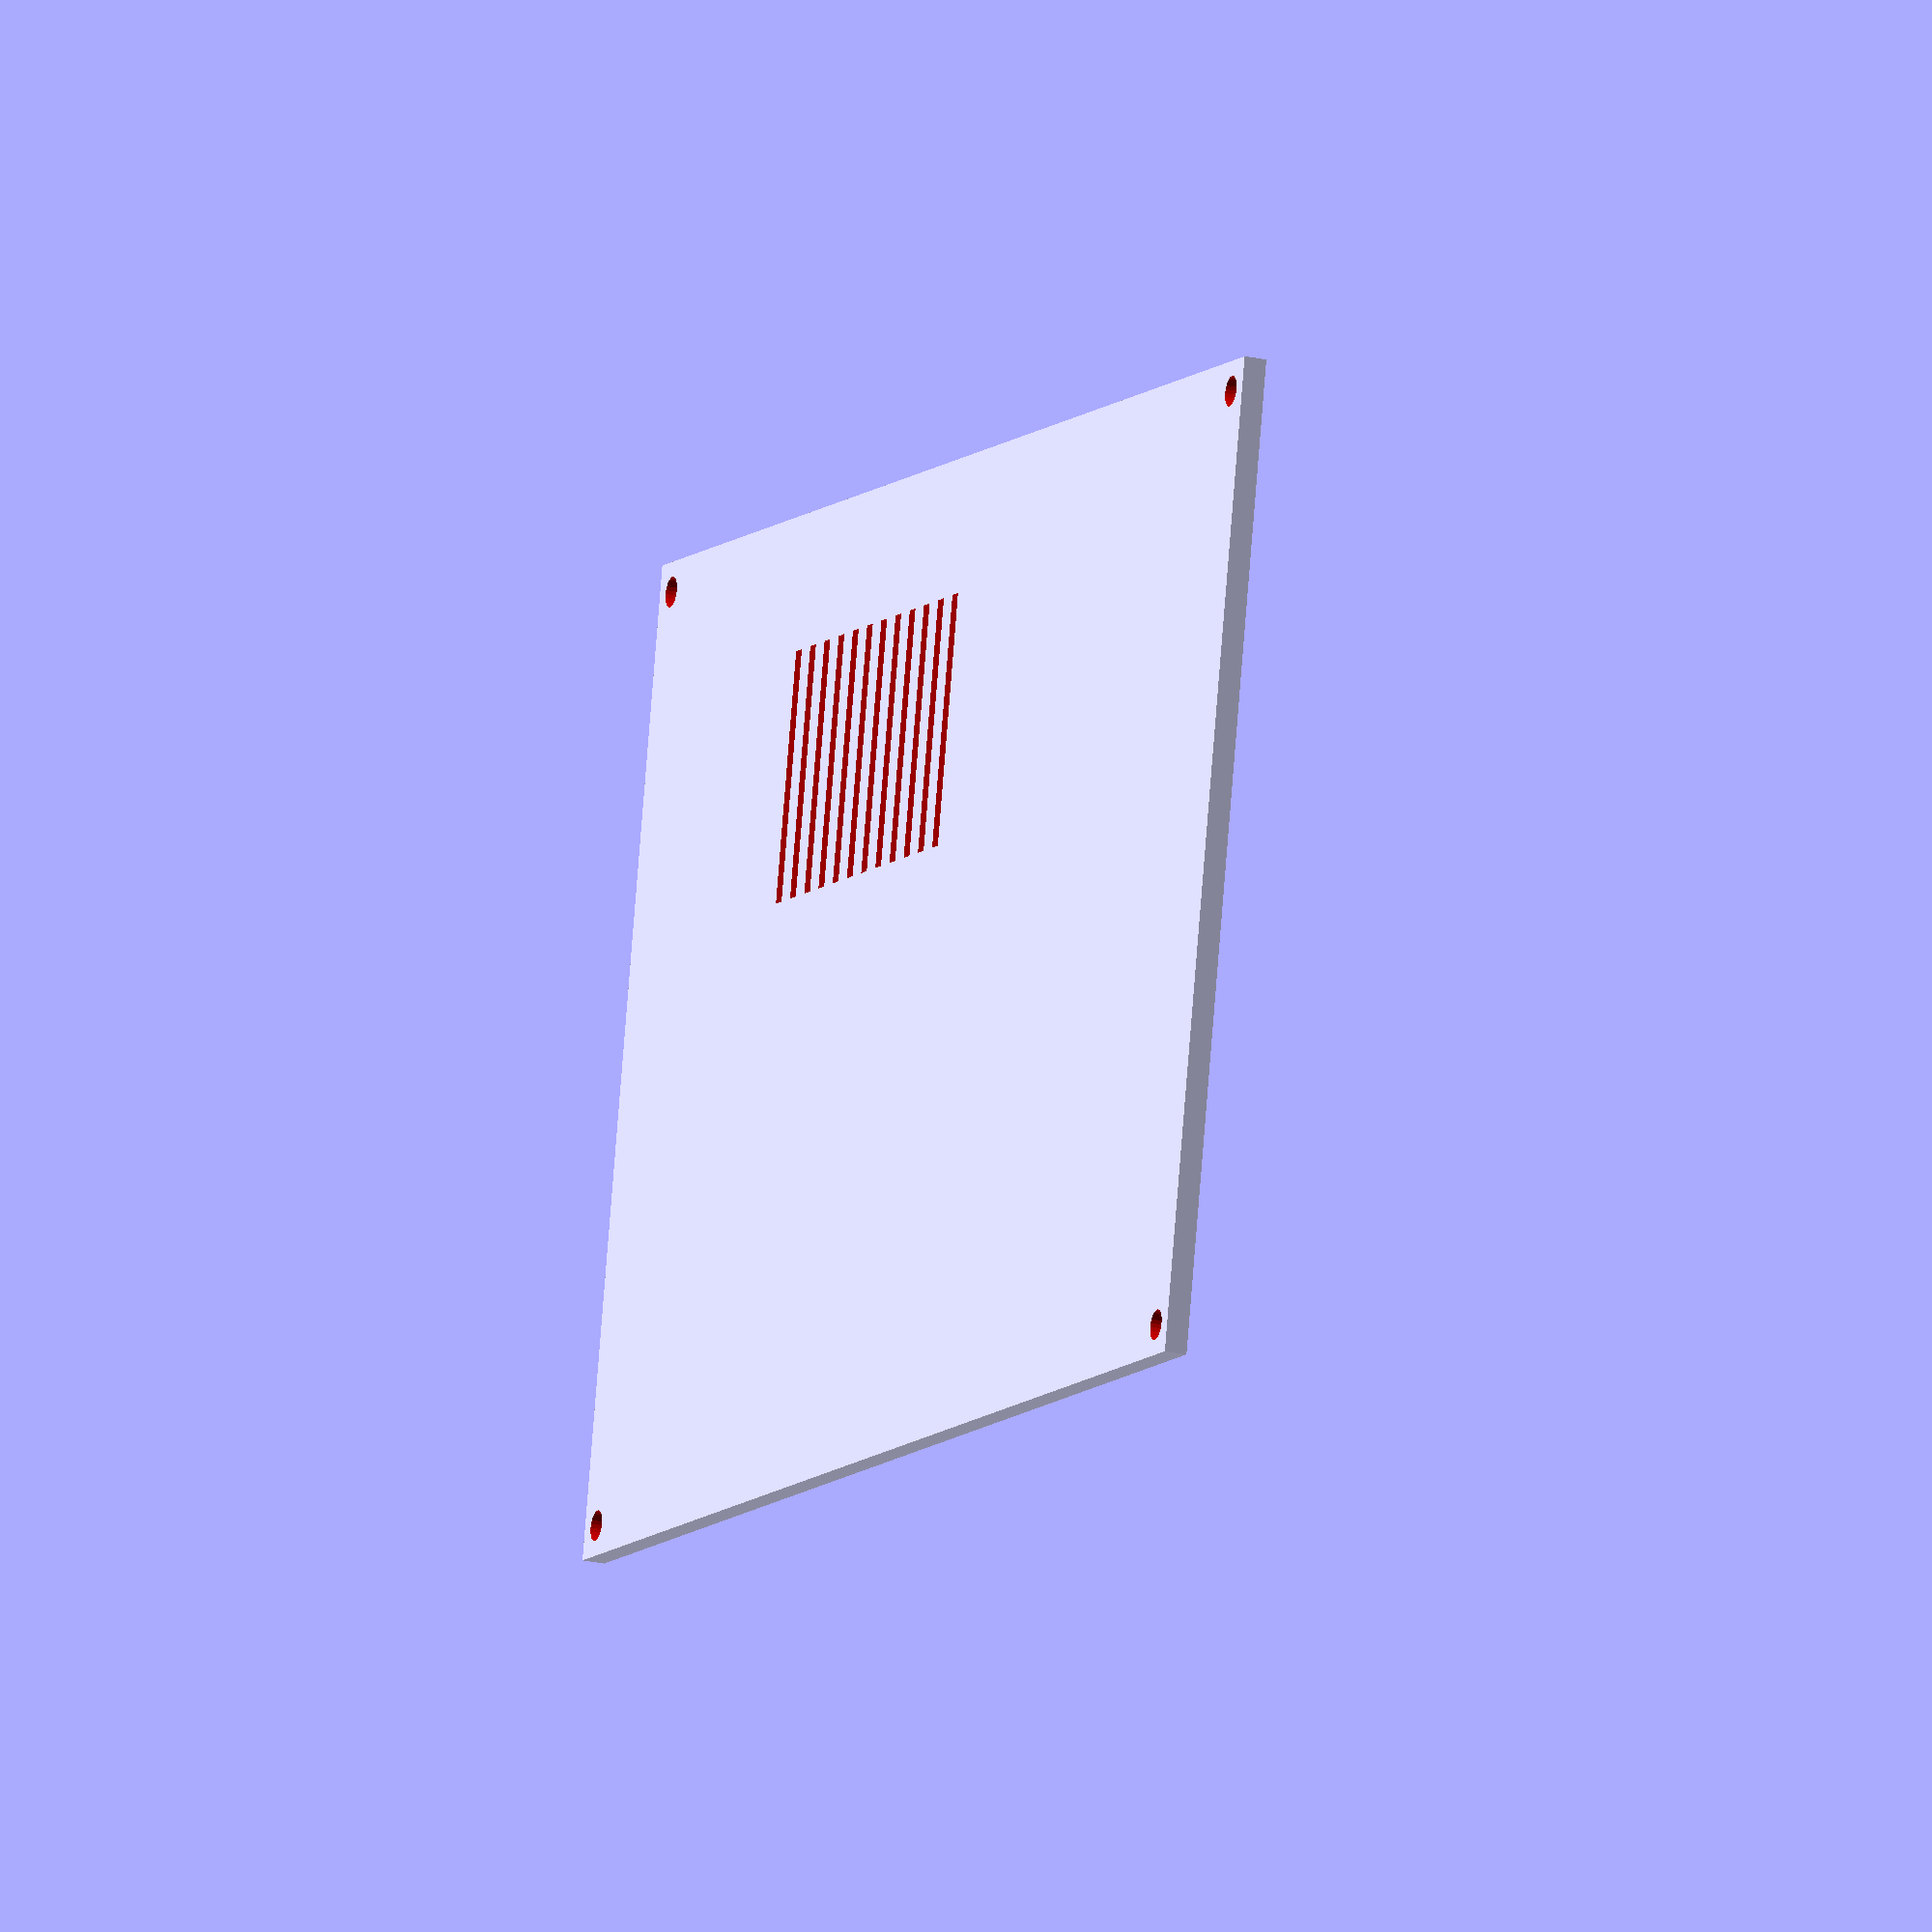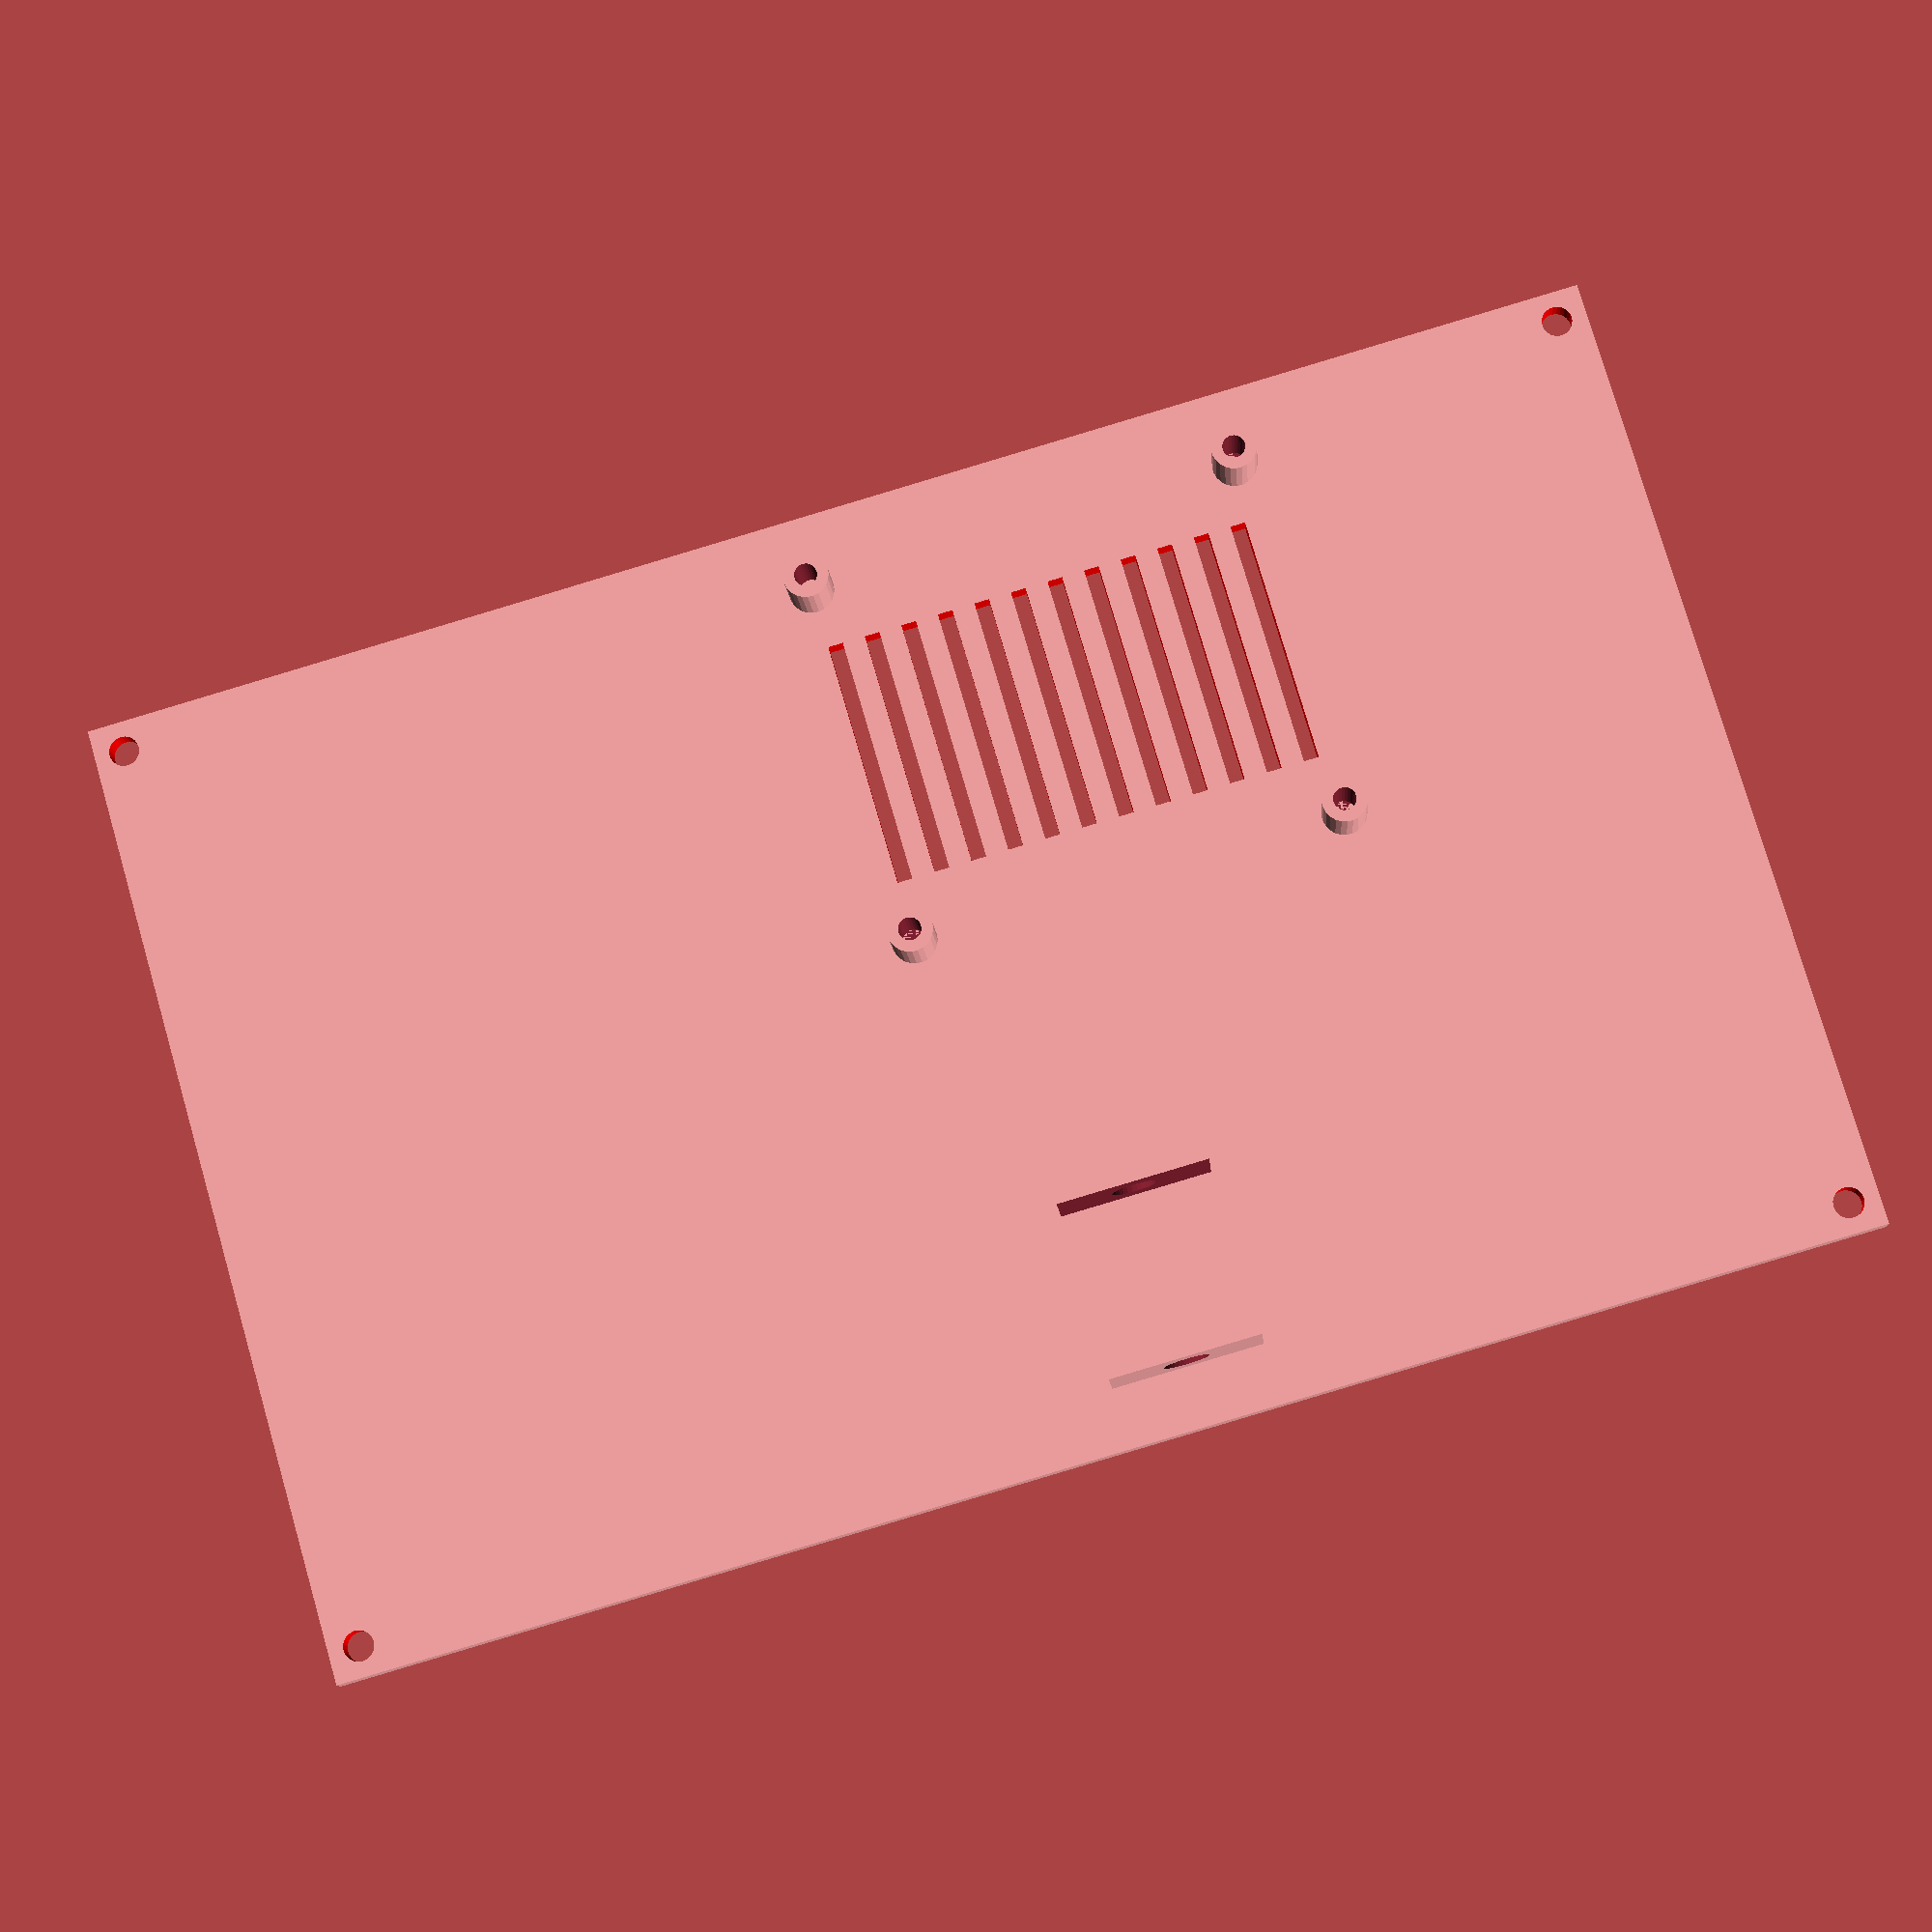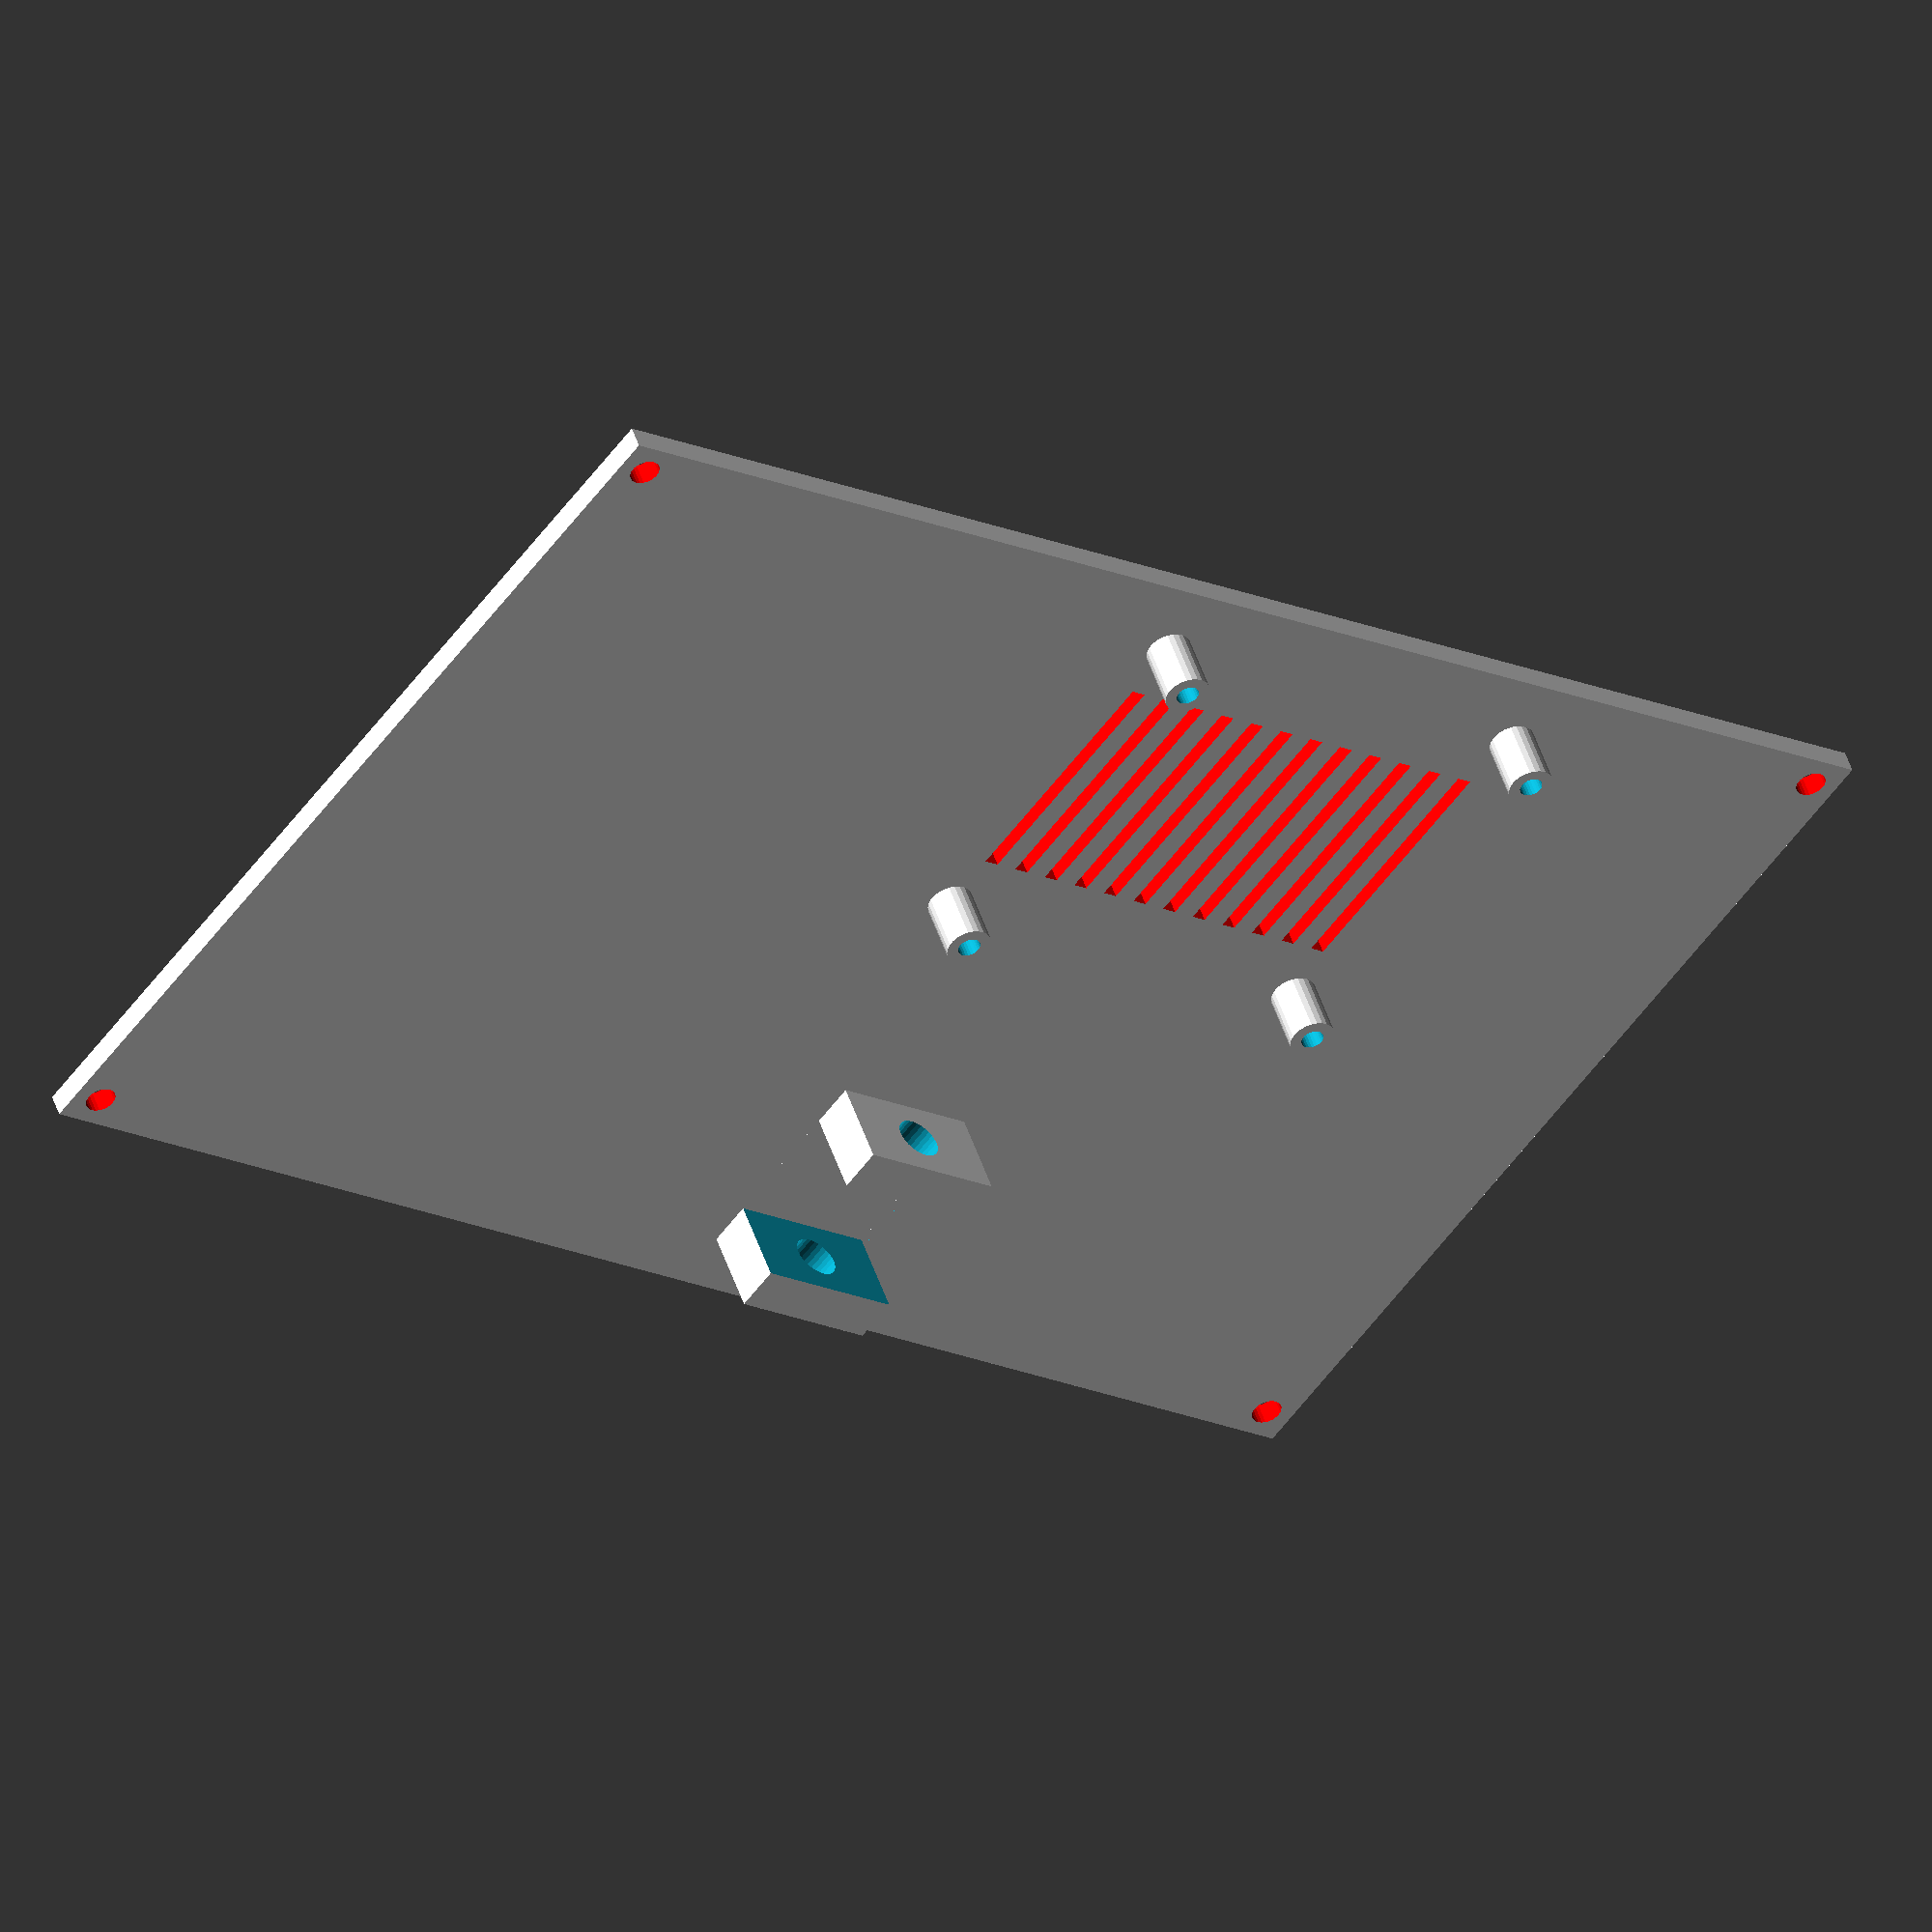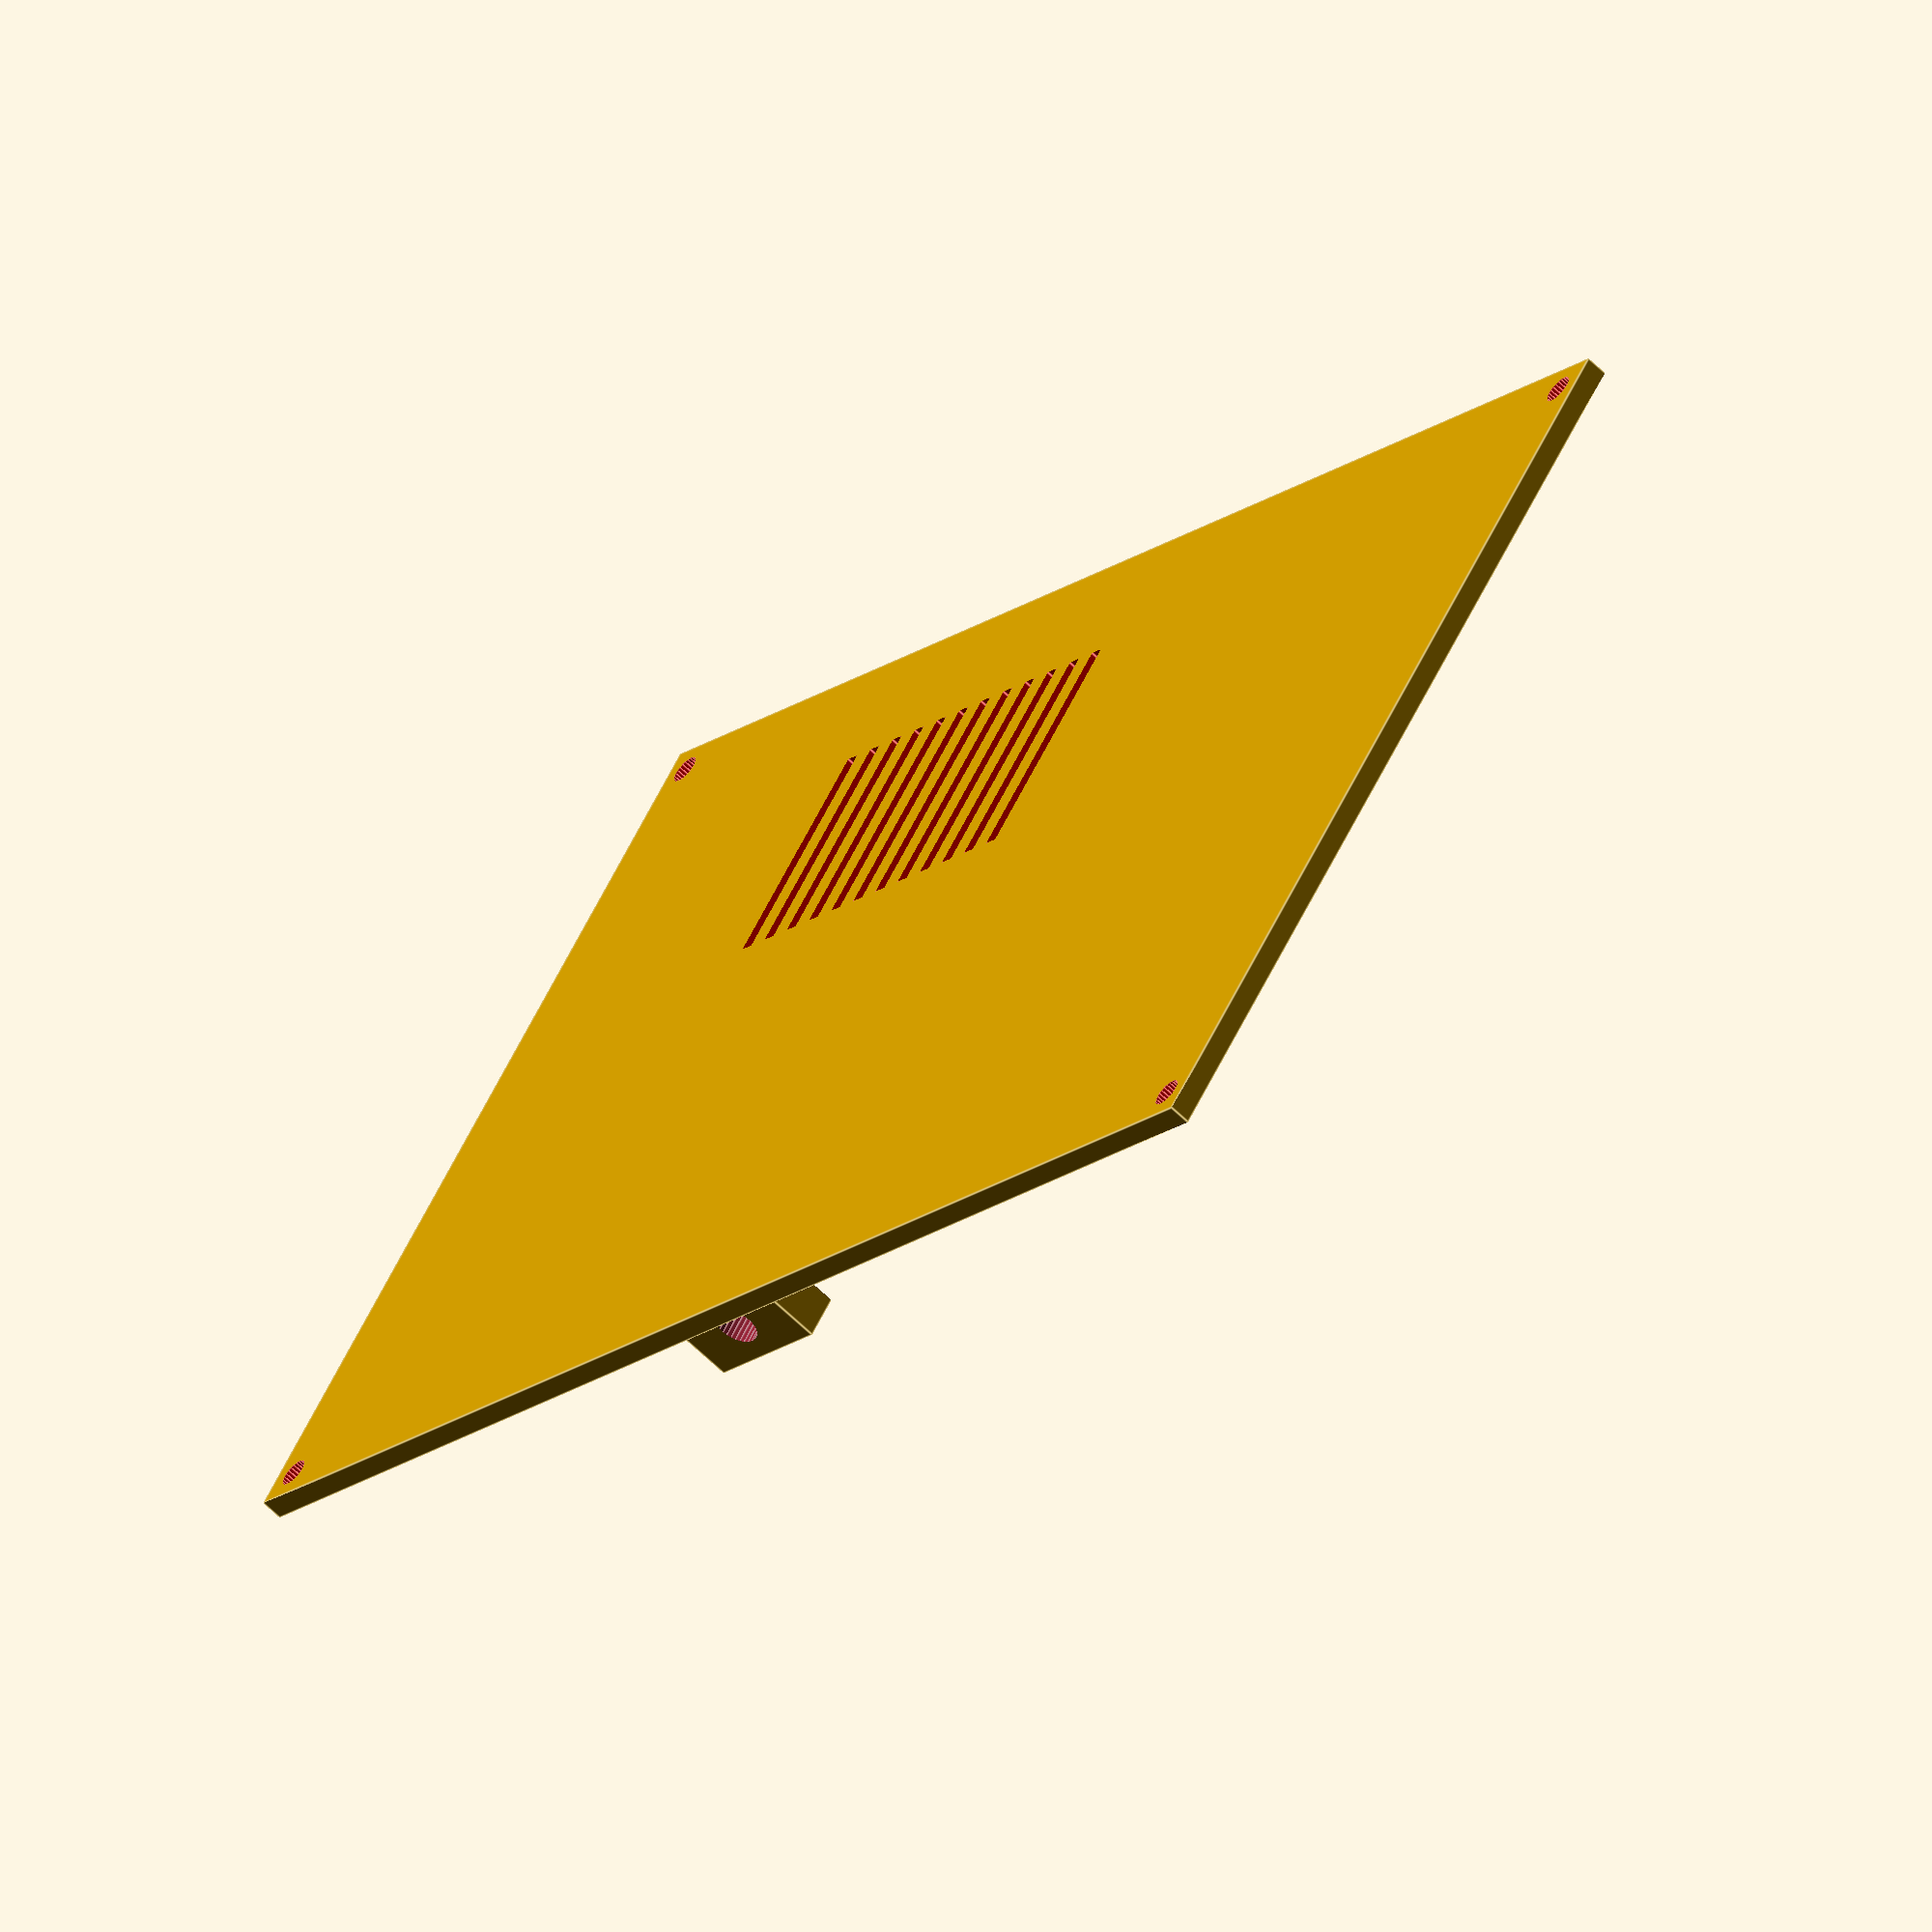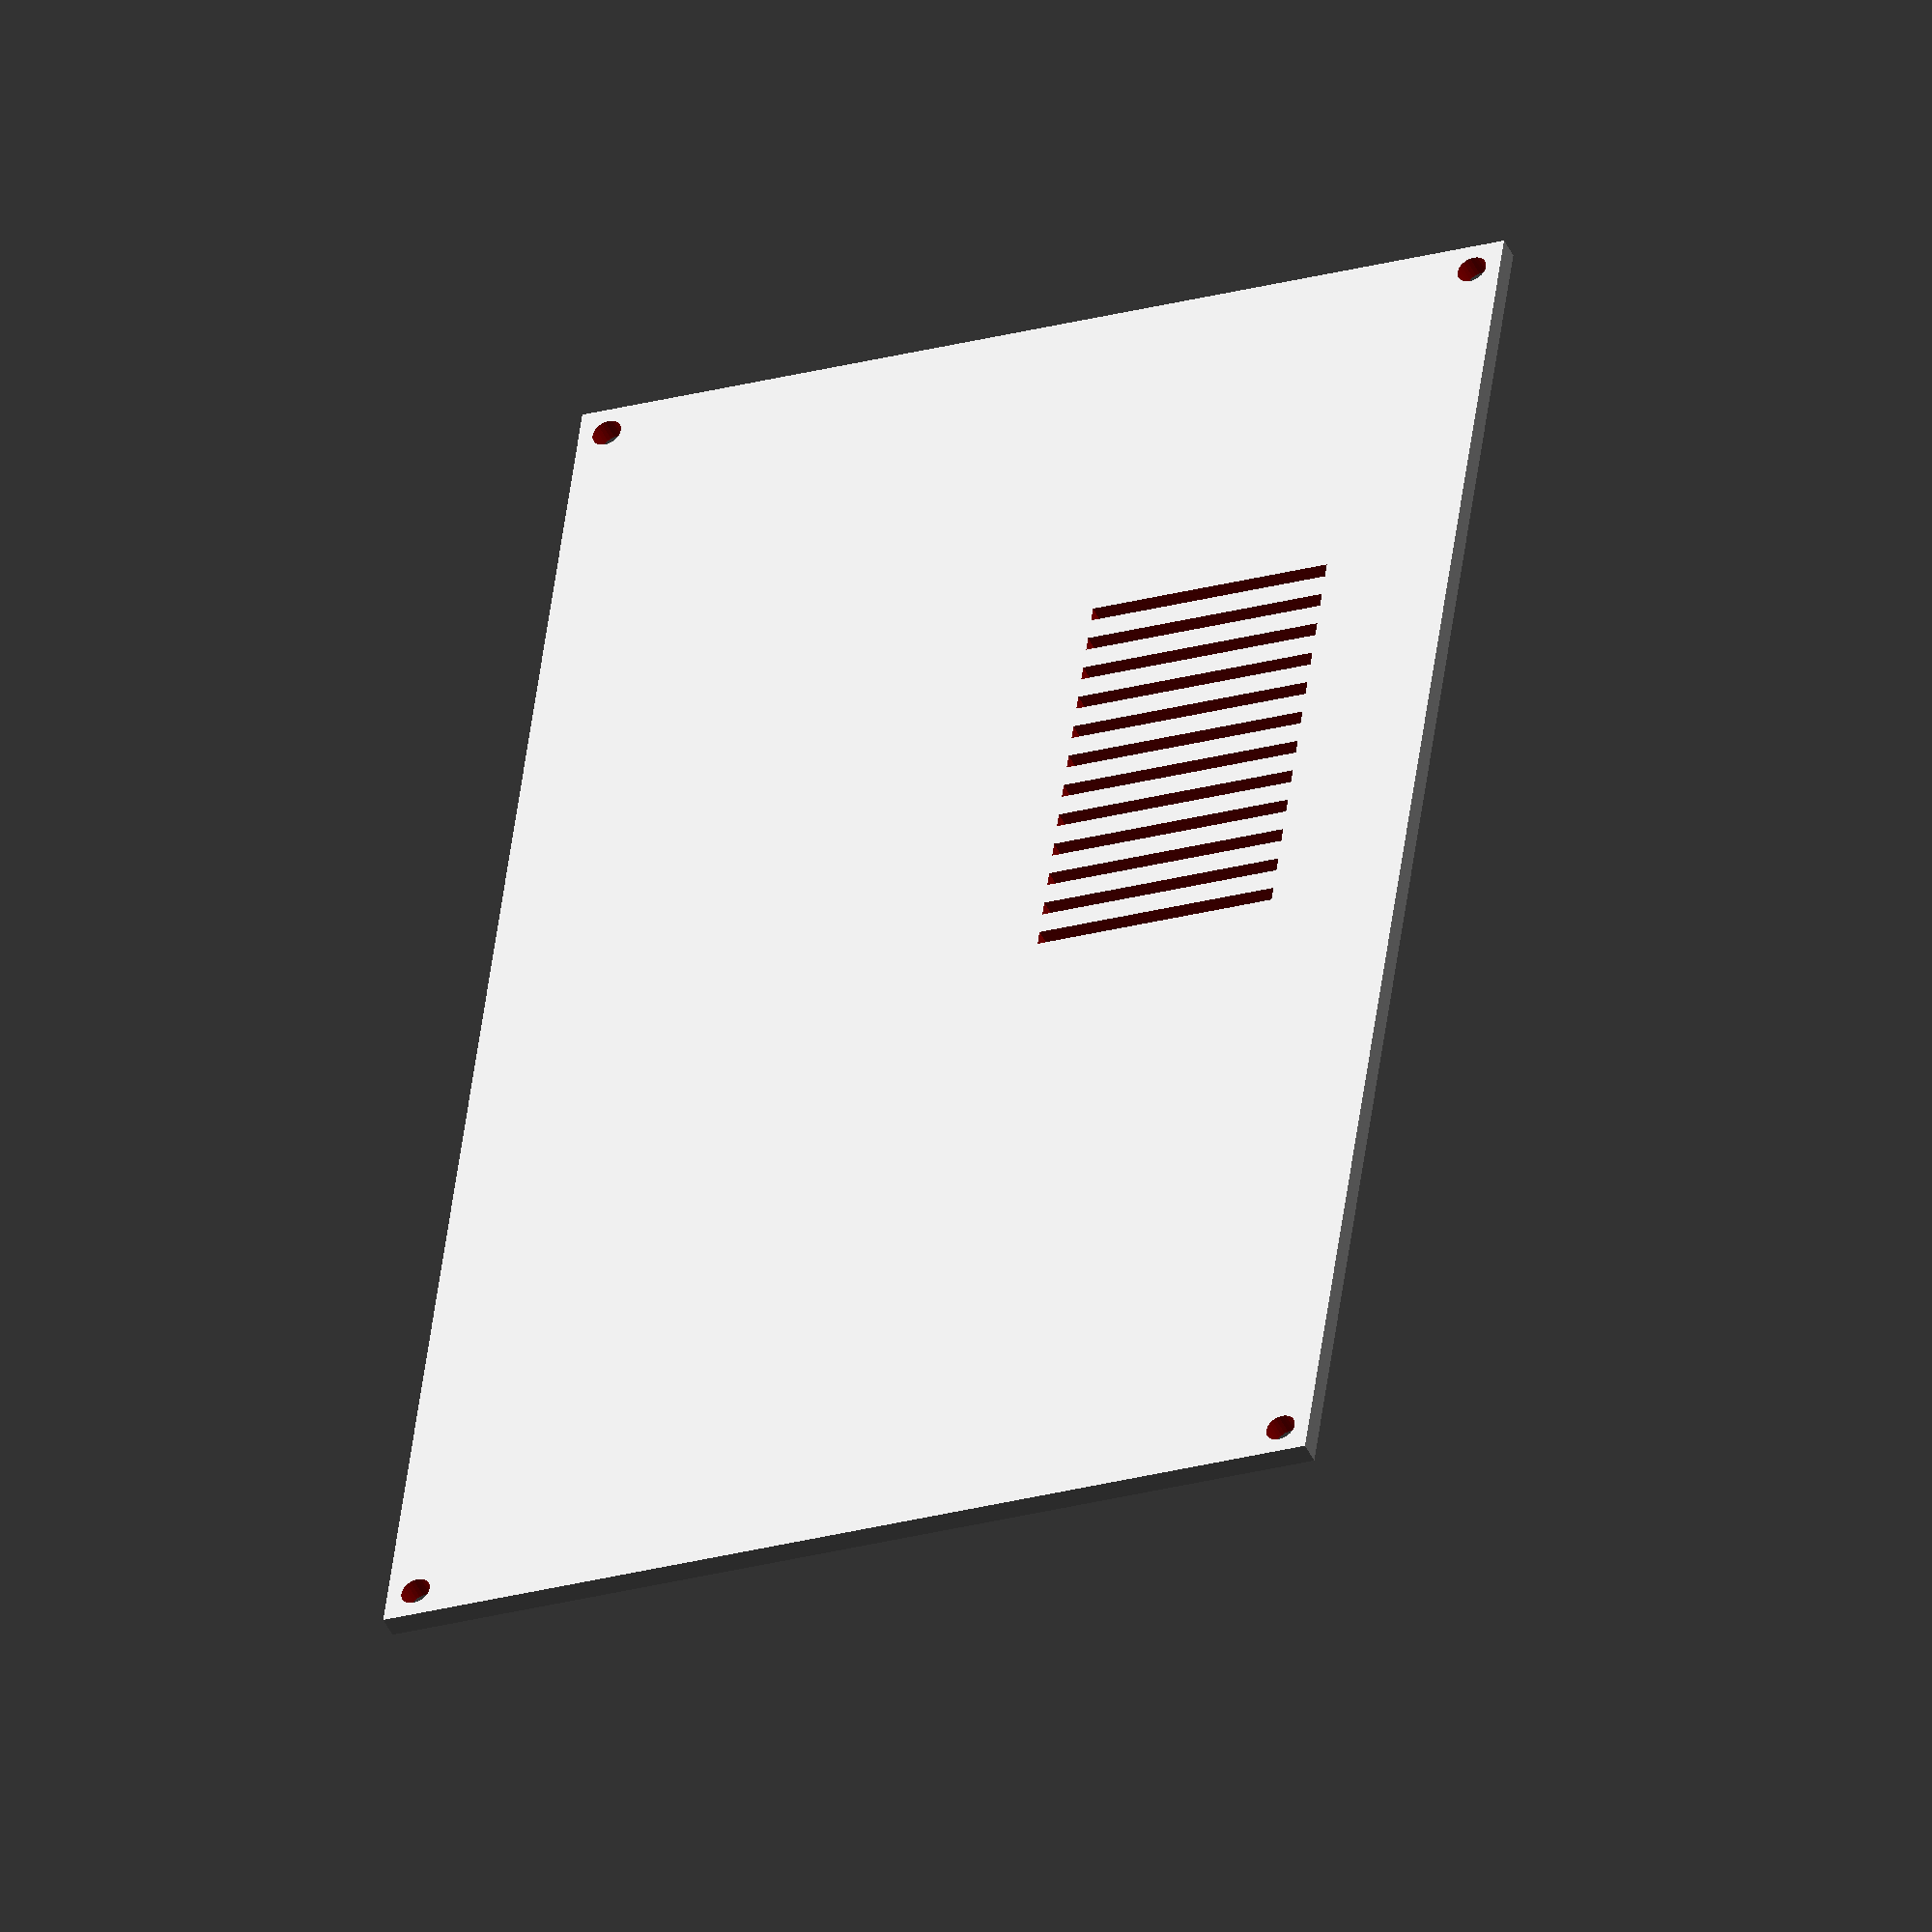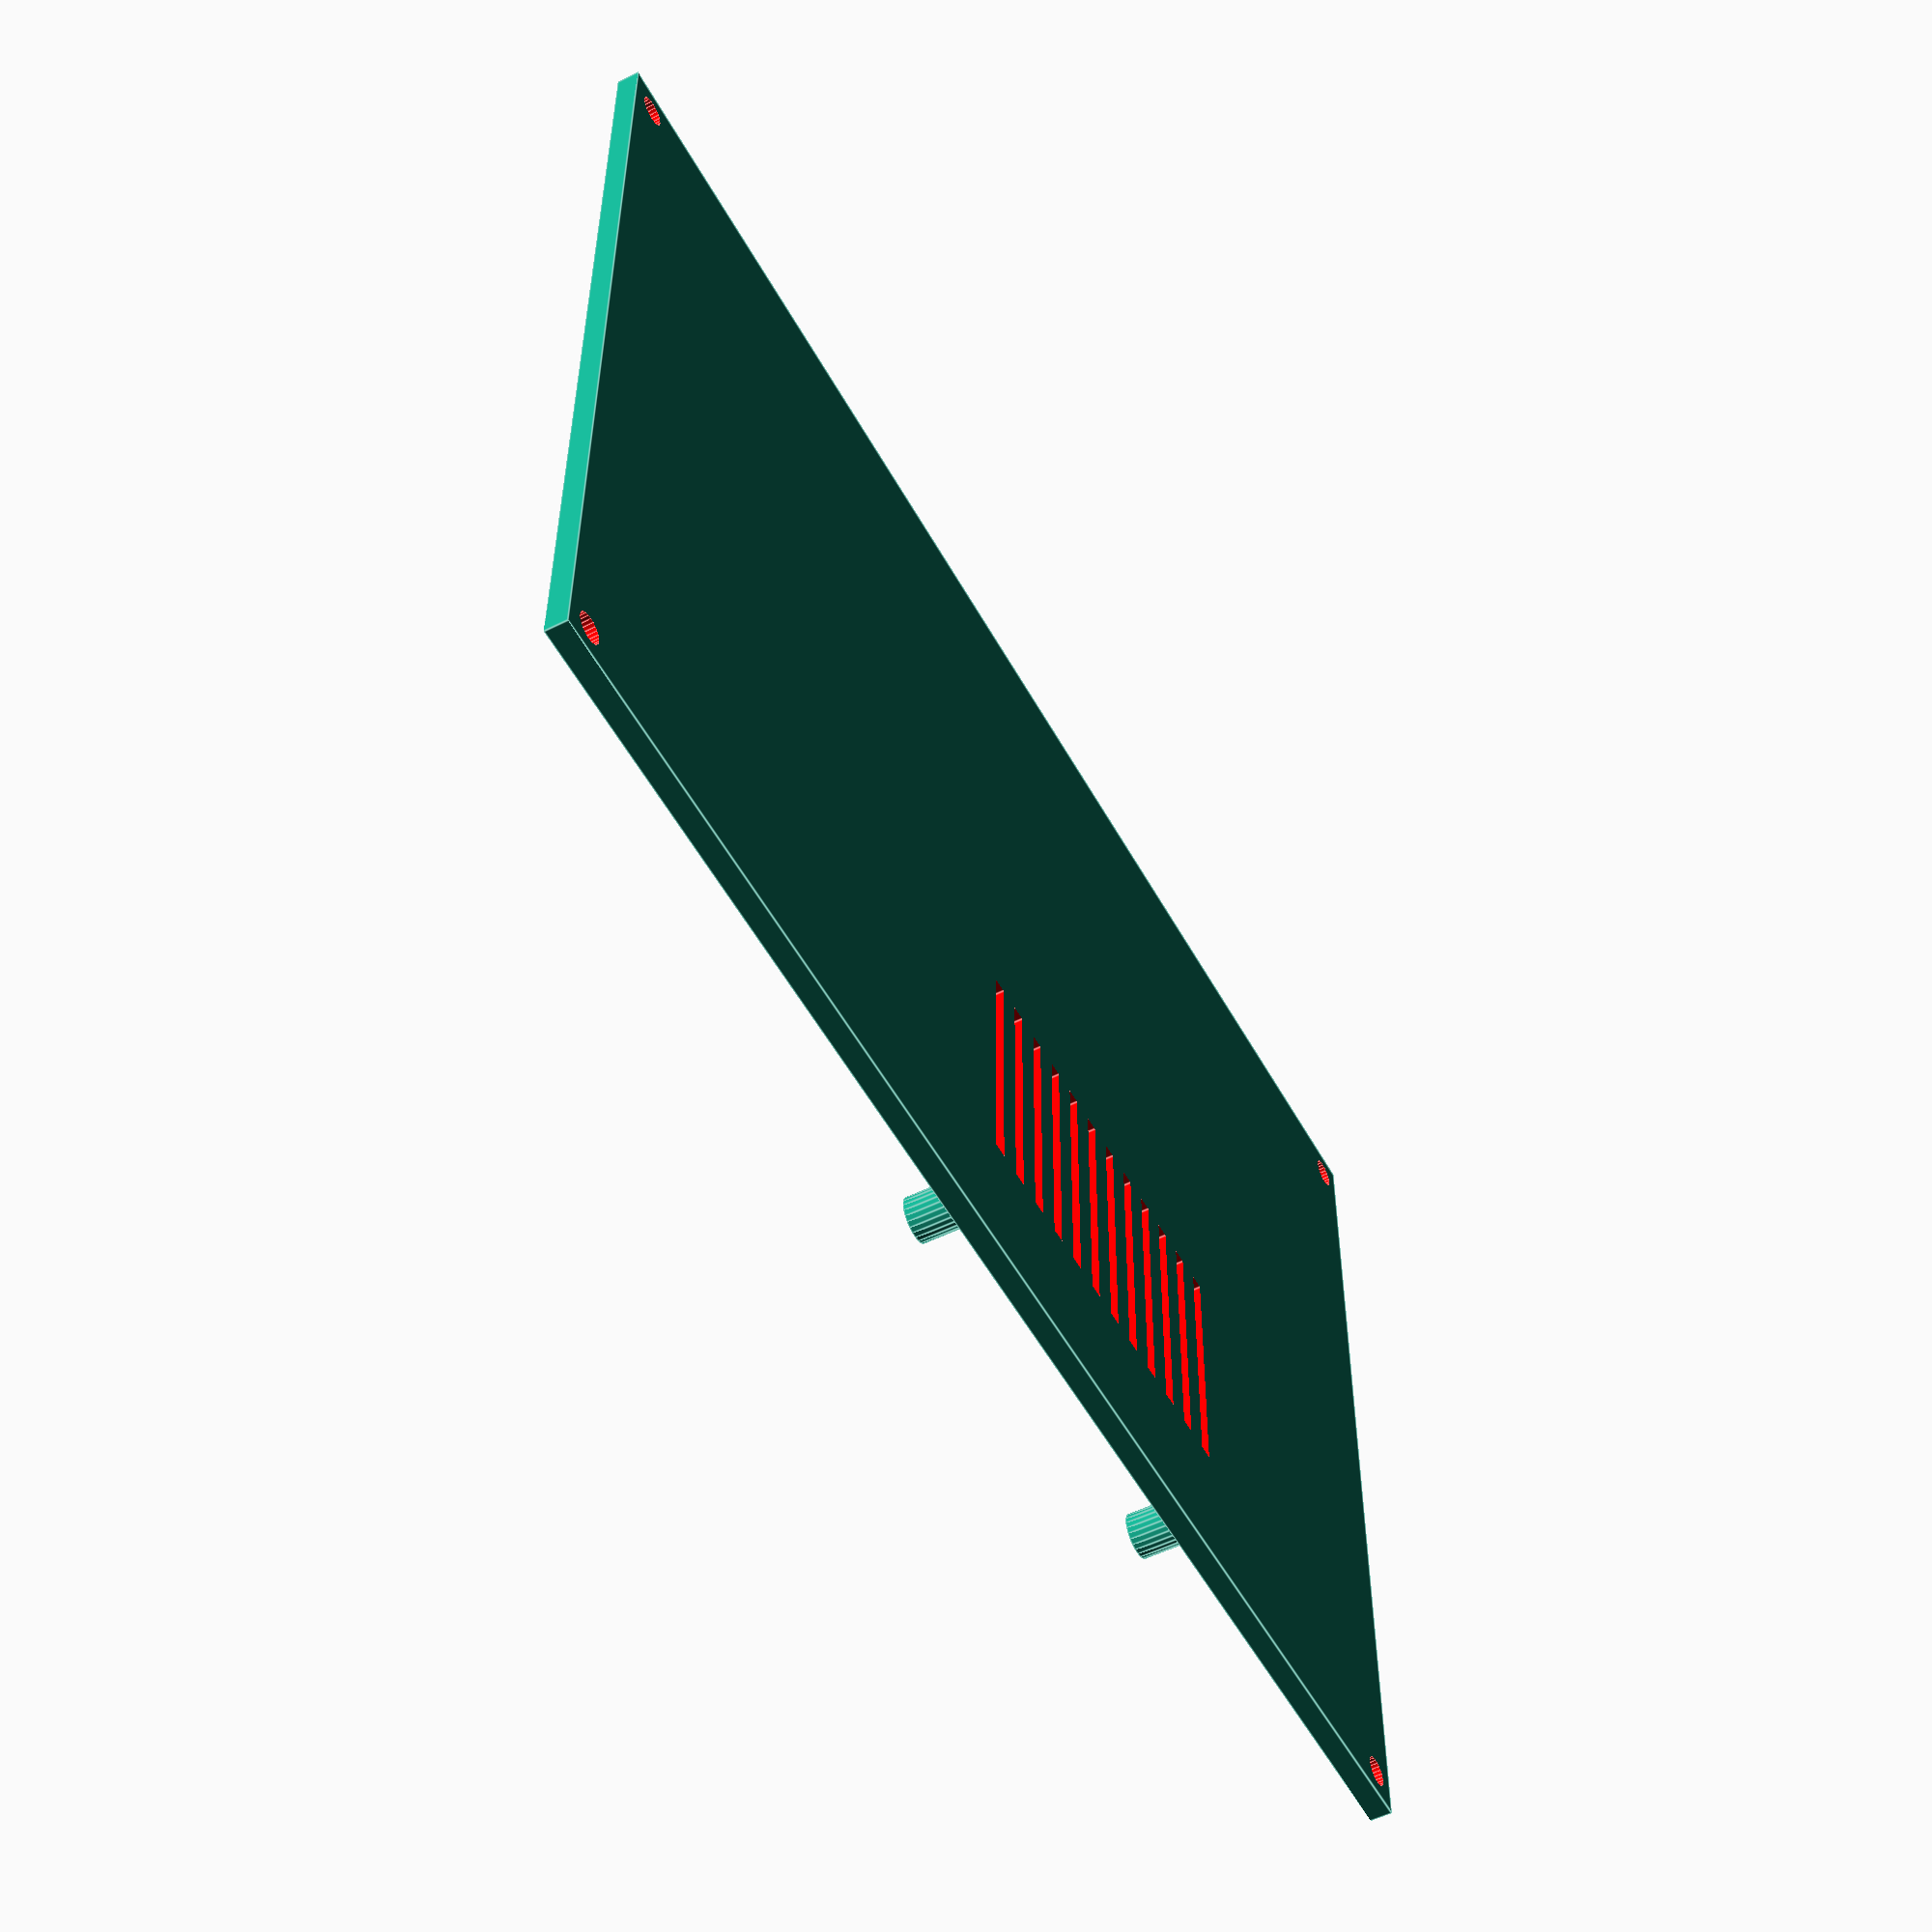
<openscad>
display_x = 165;
display_y = 100;
display_z = 3;

border_x = 20;
border_y = 15;

case_x = display_x + 2 * border_x;
case_y = display_y + 2 * border_y;

// Board: https://waveshare.com/w/upload/7/73/CM4-IO-BASE-A-details-size.jpg
// These are only the holes:
board_x = 85 - 3.5 - 23.5;
board_y = 56 - 2 * 3.5;

// PoE LAN module
// Will be replaced by keystone modules later
lan_x = 80;
lan_y = 29;
lan_z = 23;

difference() {
    cube([display_x + 2 * border_x, display_y + 2 * border_y, display_z]);

    // back plate screw holes
    for (x = [4, case_x - 4], y = [4, case_y - 4]) {
        color("red")
        translate([x, y, -0.1])
            cylinder(10, d=4, $fn=25);
    }

    // vents
    for (x = [-board_x: 5: 0]) {
        color("red")
        translate([x + case_x - 50, case_y - board_y - 2, -1])
            cube([2, board_y - 16, 8]);
    }
}

// PoE LAN module holder
translate([case_x - lan_x - 20, 8, display_z])
    difference() {
        cube([20, lan_y, lan_z / 2]);
        translate([-1, 6, -1])
            cube([22, lan_y - 12, lan_z]);
        translate([10, lan_y / 2, lan_z / 4])
            rotate([90, 0, 0])
            cylinder(1.1 * lan_y, d=6, center=true, $fn=30);
    }

// board screw points
for (x = [-board_x, 0], y = [-board_y, 0]) {
    translate([x + case_x - 50, y + case_y - 10, display_z])
        difference() {
            cylinder(8, d=6, $fn=25);
            cylinder(9, d=3, $fn=25);
        }
}

</openscad>
<views>
elev=201.2 azim=167.8 roll=291.9 proj=o view=solid
elev=190.8 azim=163.8 roll=176.1 proj=p view=solid
elev=310.5 azim=37.0 roll=342.0 proj=o view=solid
elev=63.0 azim=324.1 roll=225.4 proj=o view=edges
elev=223.6 azim=82.2 roll=336.7 proj=o view=wireframe
elev=53.1 azim=179.6 roll=118.2 proj=p view=edges
</views>
